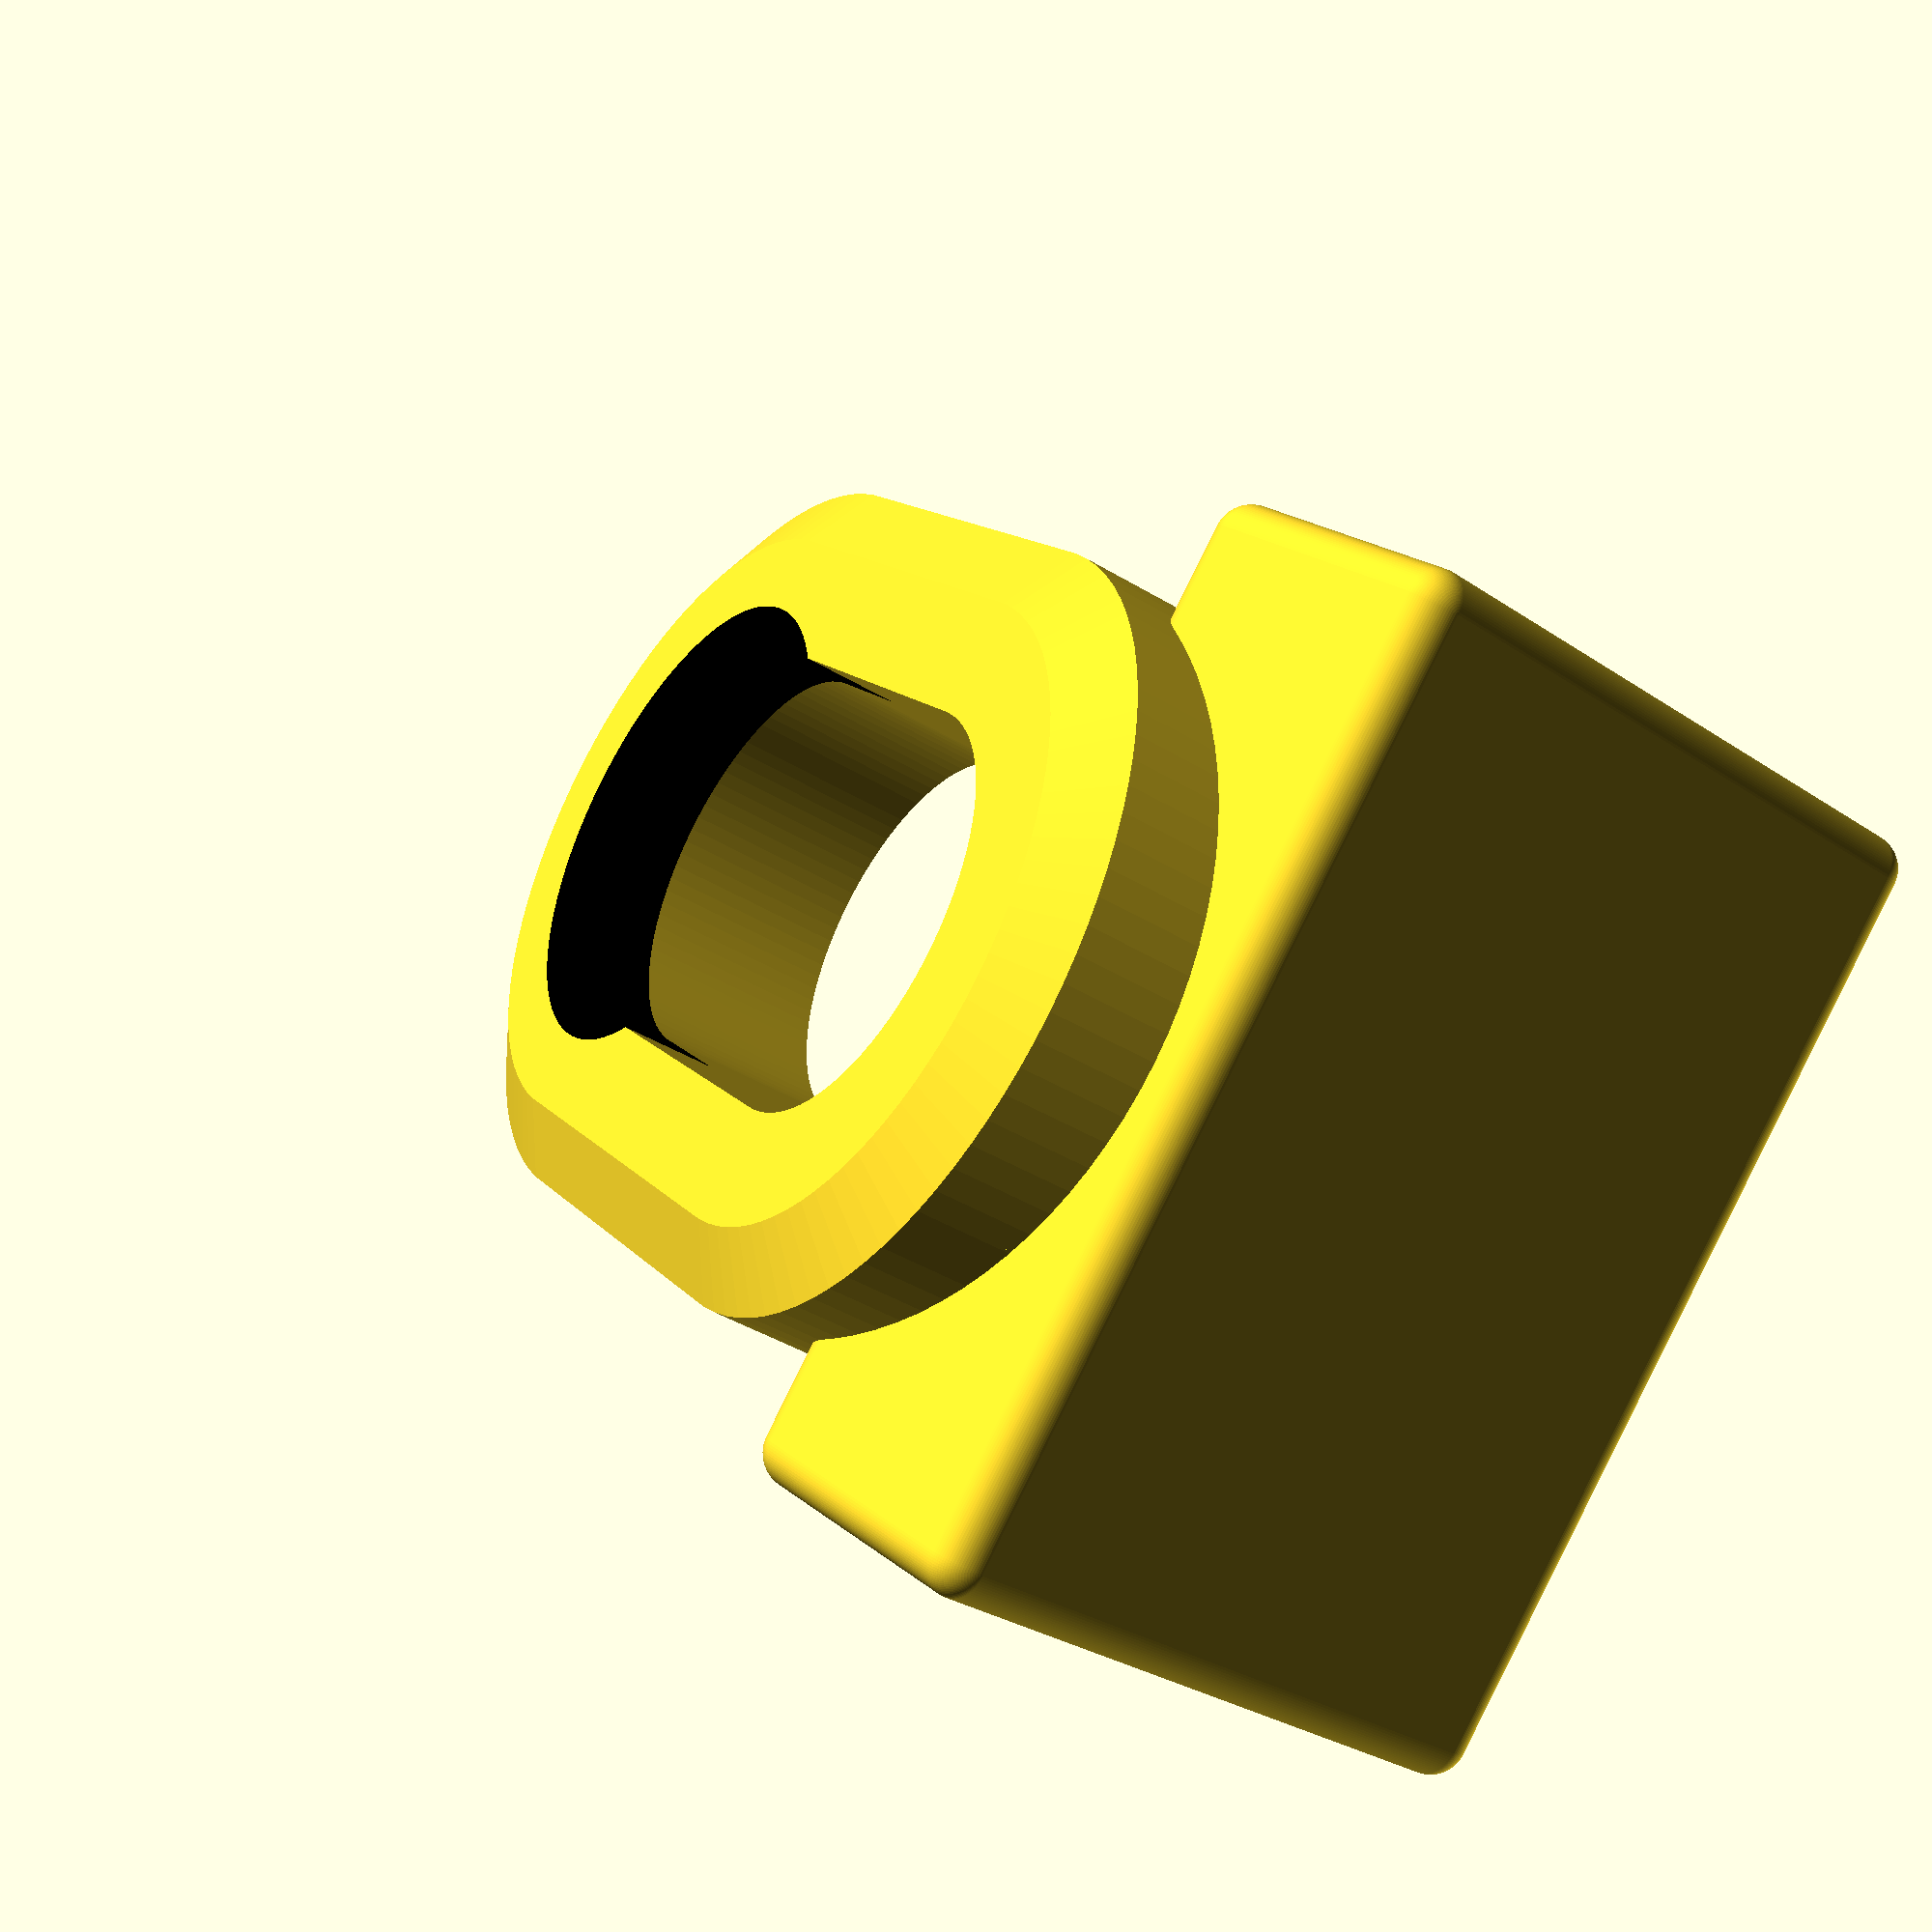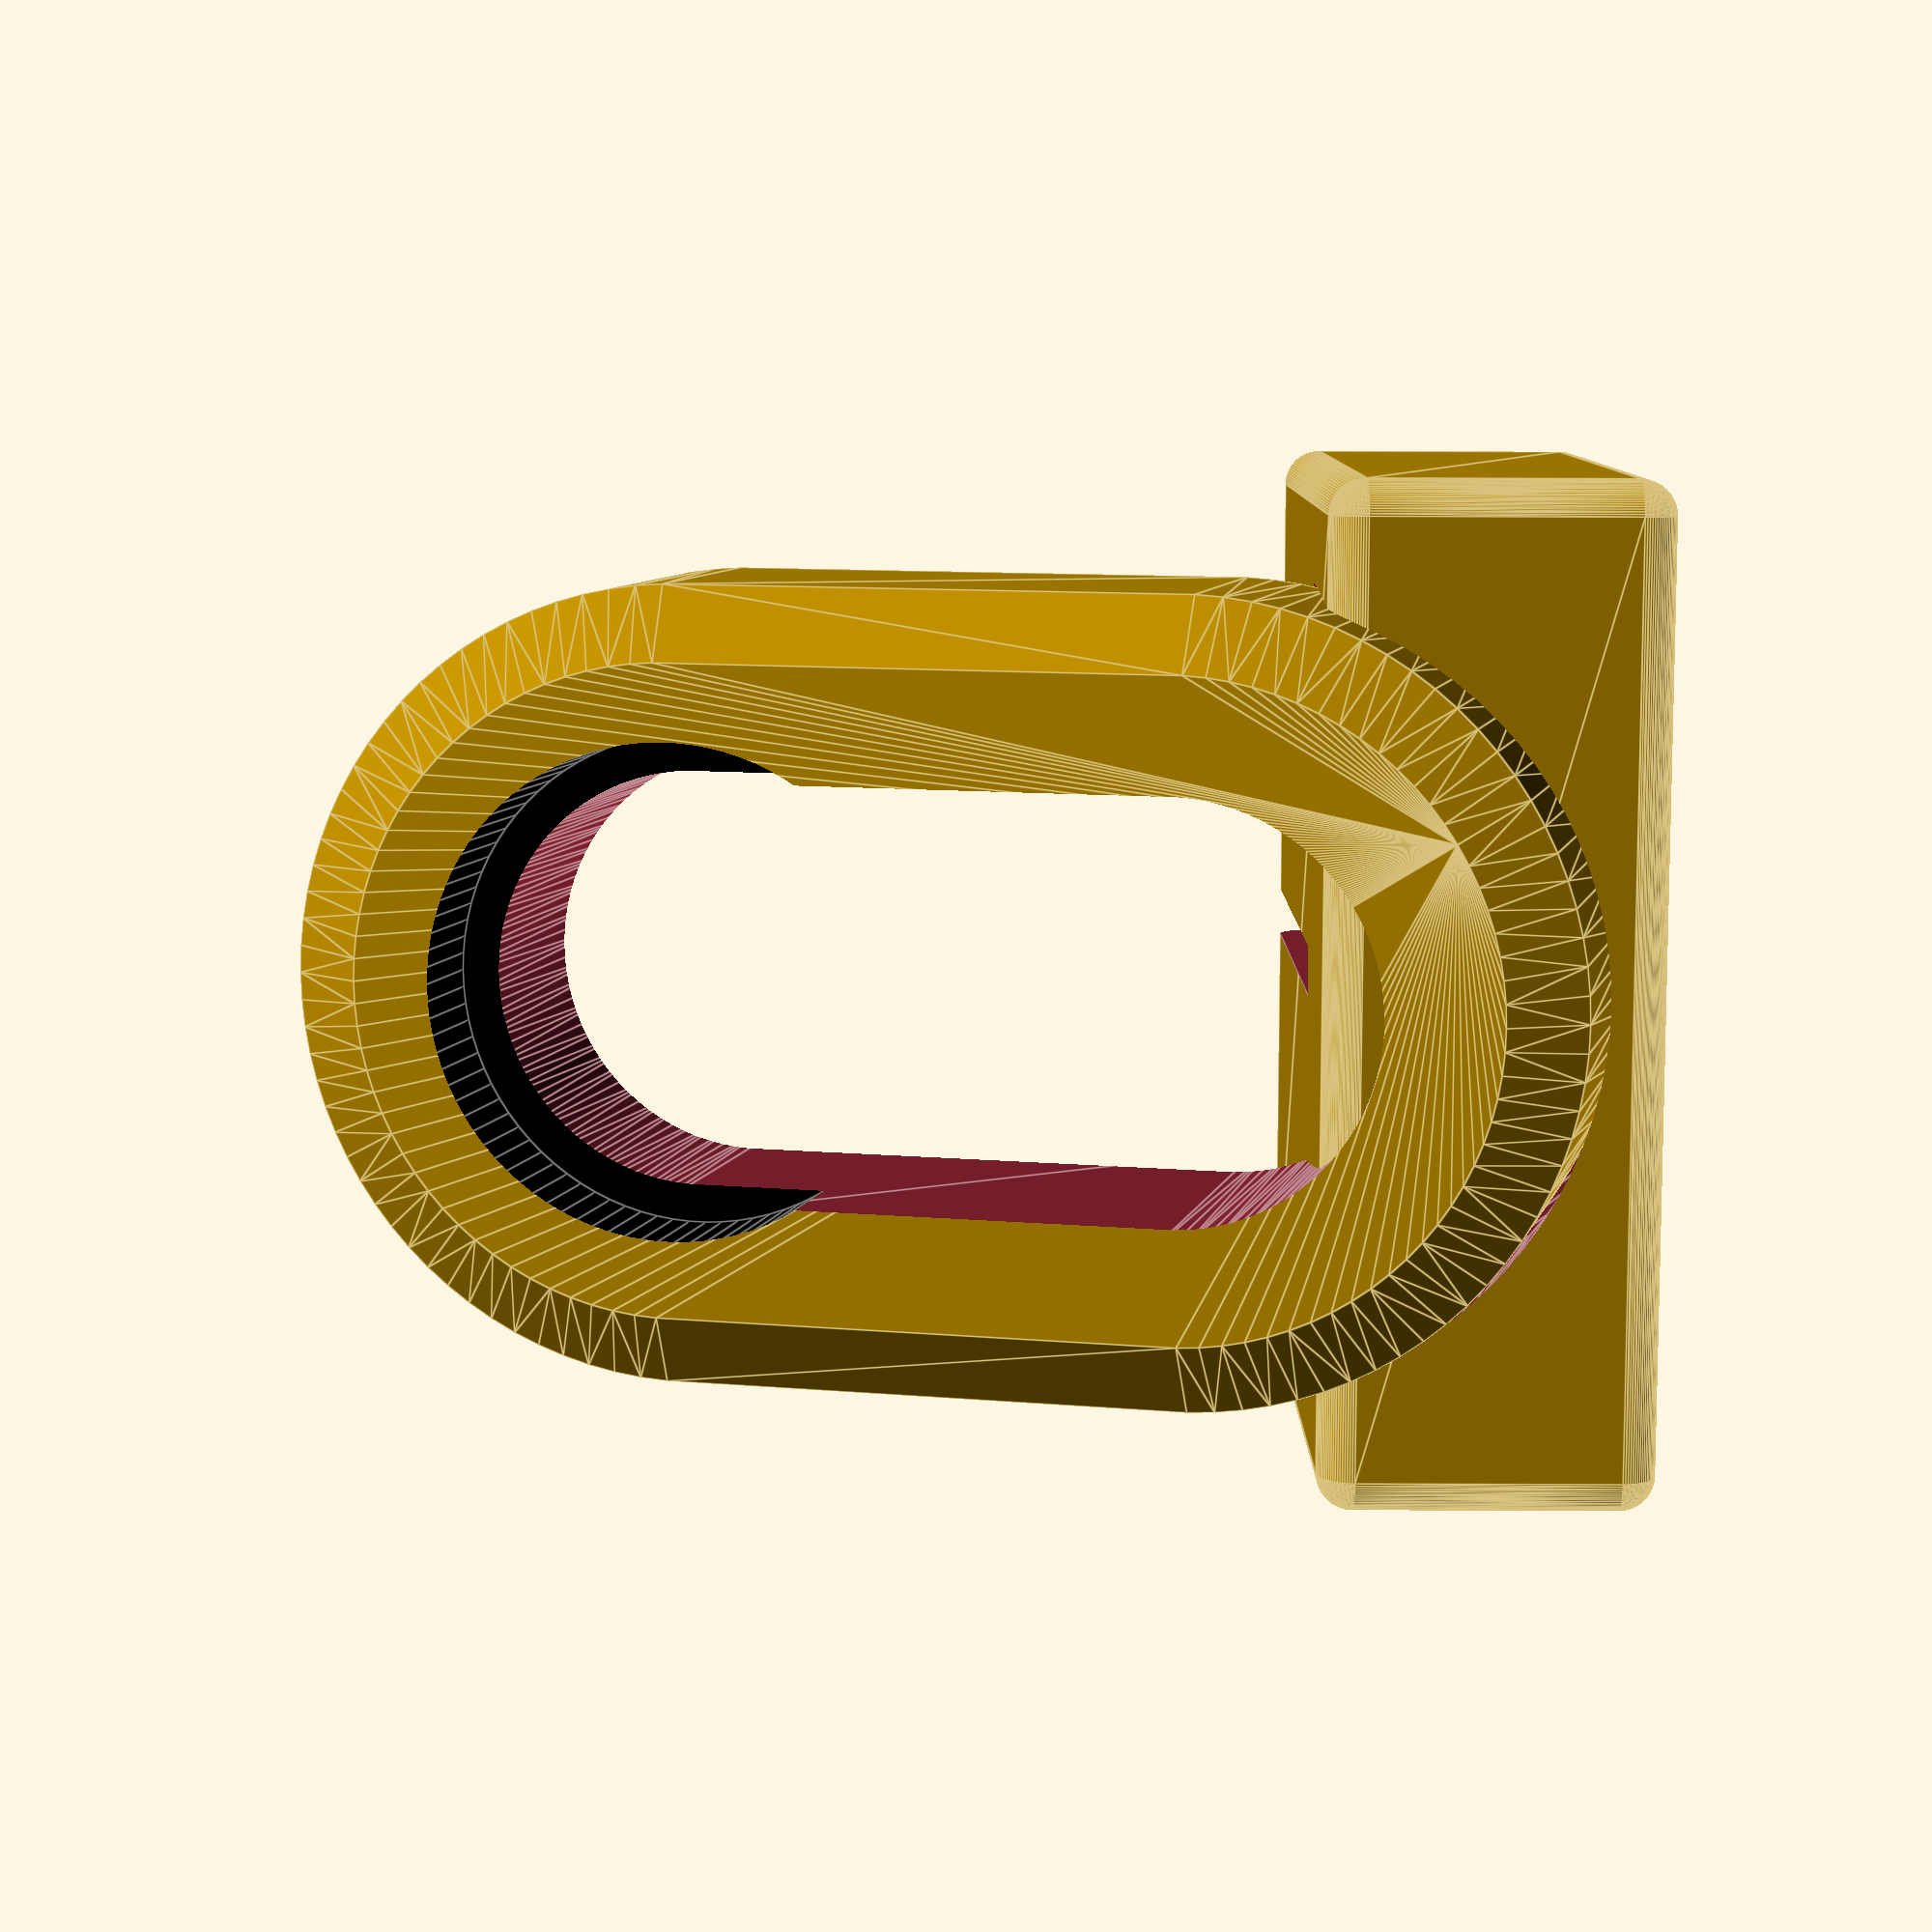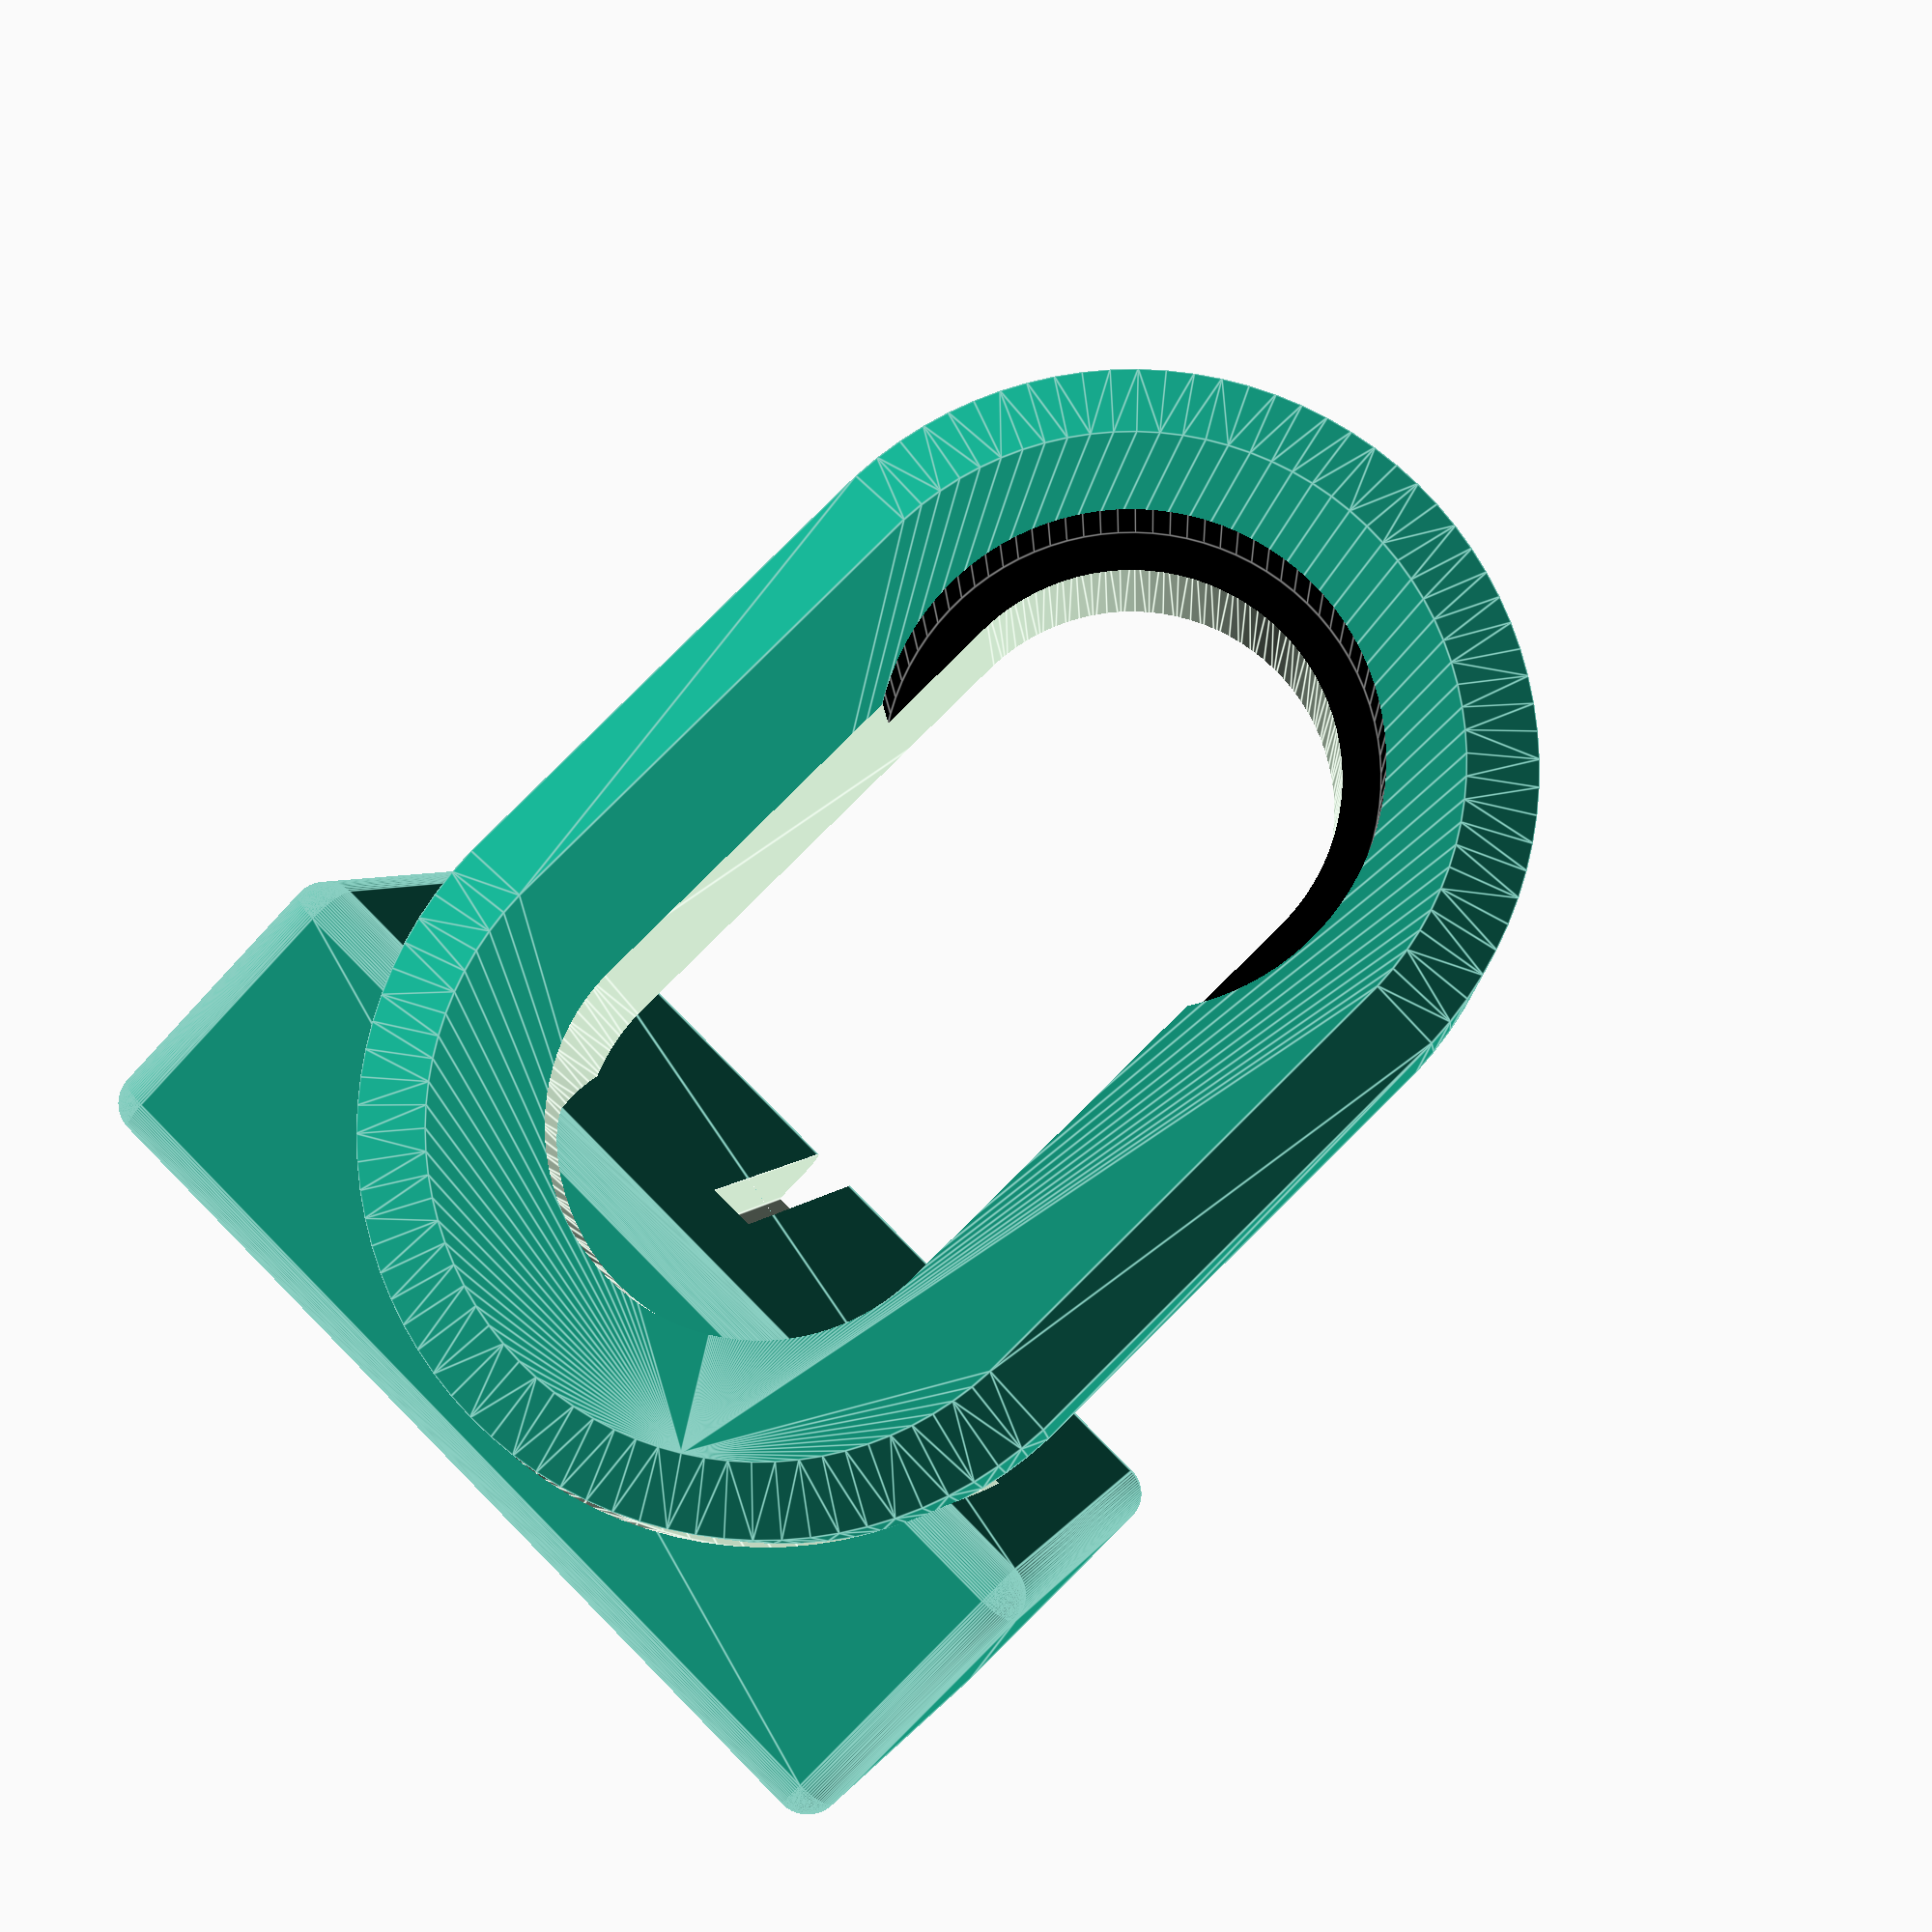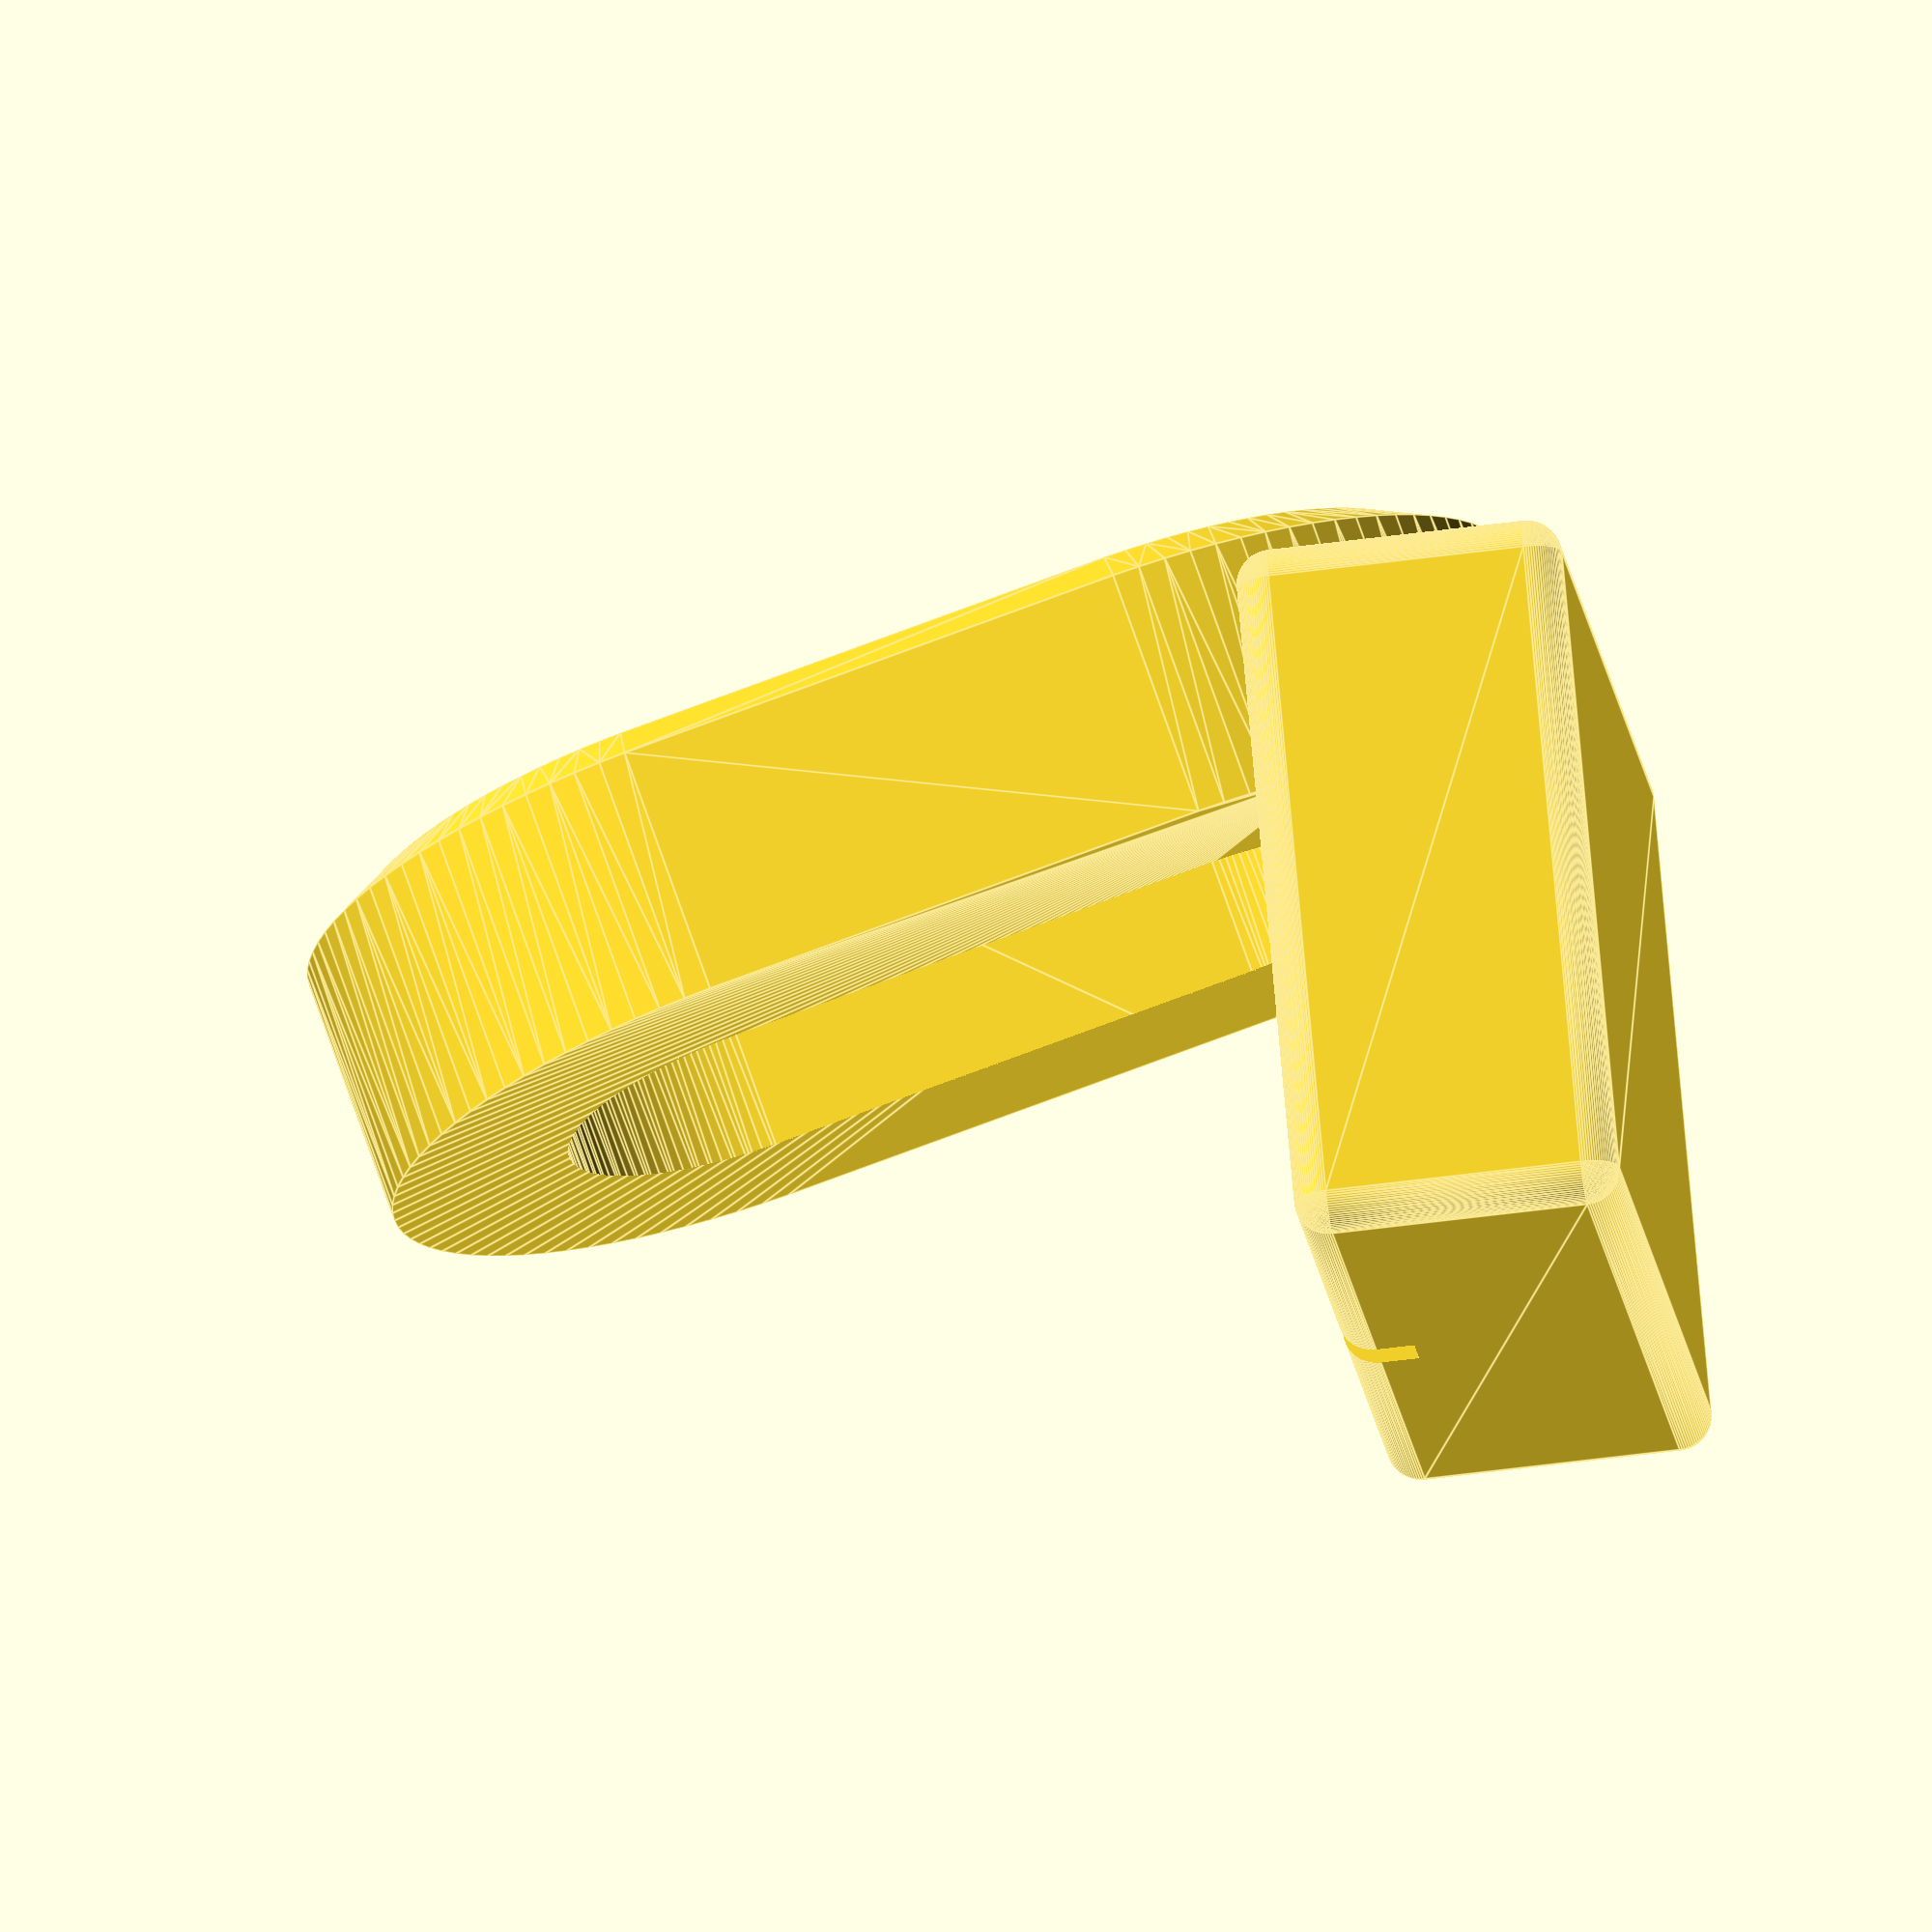
<openscad>
$fn=90;

watch=true;

stand_design = watch == true ? "watch" : "phone";

echo("stand design: ", stand_design);

charger_core_dia = 27.7;
charger_core_thickness = 8.1;
stand_rotation_angle = 14;
wire_dia = 2.8;

core_dia = charger_core_dia * 1.02;
center_dia = charger_core_dia * 1.2;
center_gap = center_dia * 0.85;
echo(center_gap);
center_hole_dia = charger_core_dia * 0.85;
base_z_offset = -center_gap * 0.7;
base_y_offset = 12;
holder_thickness = 15;
show_charger = false;
show_stand = false;
show_rotated_stand = true;
show_base = true;
show_double_stand = false;

rounding_radius = 2;

module base_oval(dia, thickness) {
    length = dia + center_gap;
    
    hull() {
        for (x = [-center_gap/2, center_gap/2]) {    
            translate([x, 0, 0]) cylinder(h = thickness, d = dia, center = true);
        }
    }
}

module charger_body(scale) {
    cylinder(h = charger_core_thickness, 
             d = charger_core_dia * scale);
}


module charger(scale) {
    translate([center_gap/2, 0, charger_core_thickness * 0.5 ]) 
        color("black") 
            charger_body(scale);
}

module oval_hole() {
    base_oval(center_hole_dia, holder_thickness * 2);
}

module frame_oval() {
    base_oval(center_dia * 1.35, holder_thickness);
}

module raised_oval() {
    base_oval(center_dia * 1.1, holder_thickness);
}
    
module stand_body(hole = true) {
    if (show_charger == true) charger(1.0);

    difference() {
        hull() {
            frame_oval();
            translate([0, 0, charger_core_thickness * 0.3]) raised_oval();
        }
        
        union() { 
            if (show_charger == false) charger(1.005);
            if (hole) oval_hole();
        }
    }
}

module rotated_stand(hole = true) {
    rotate([stand_rotation_angle, 0, 0]) rotate([-90, -90, 0]) stand_body(hole);
}

module base(offset) {
    width = center_dia * 1.7 + offset;
    depth = holder_thickness * 2.7 + offset;
    height = charger_core_thickness * 2.3;
    cut_depth = wire_dia * 1.5;

    translate([-width/2+rounding_radius, base_y_offset - depth, base_z_offset-height + rounding_radius]) {
        difference() {            
            minkowski() {
                cube([width - 2 * rounding_radius, 
                      depth - 2 * rounding_radius, 
                      height - 2 * rounding_radius]);
                sphere(r = rounding_radius);
            }
            translate([width/2-wire_dia/2-rounding_radius, -10, height-cut_depth-rounding_radius]) 
                cube([wire_dia, 35, cut_depth]);
        }          
    } 
}

module show_base() {
    scale_up = 1.01;
    scale([scale_up, scale_up, scale_up]) {
        difference() {
            base(0);
            rotated_stand();
        }
    }
}

module show_double_stand() {
   stand_body(true);
   translate([77, 0, 0]) stand_body();    
}

if (show_stand == true) stand_body();
if (show_rotated_stand == true) rotated_stand();
if (show_base == true) show_base();
if (show_double_stand == true) show_double_stand();



    

</openscad>
<views>
elev=159.9 azim=237.5 roll=34.4 proj=p view=solid
elev=113.1 azim=211.4 roll=89.8 proj=p view=edges
elev=76.1 azim=196.4 roll=317.1 proj=p view=edges
elev=237.6 azim=221.9 roll=82.3 proj=o view=edges
</views>
